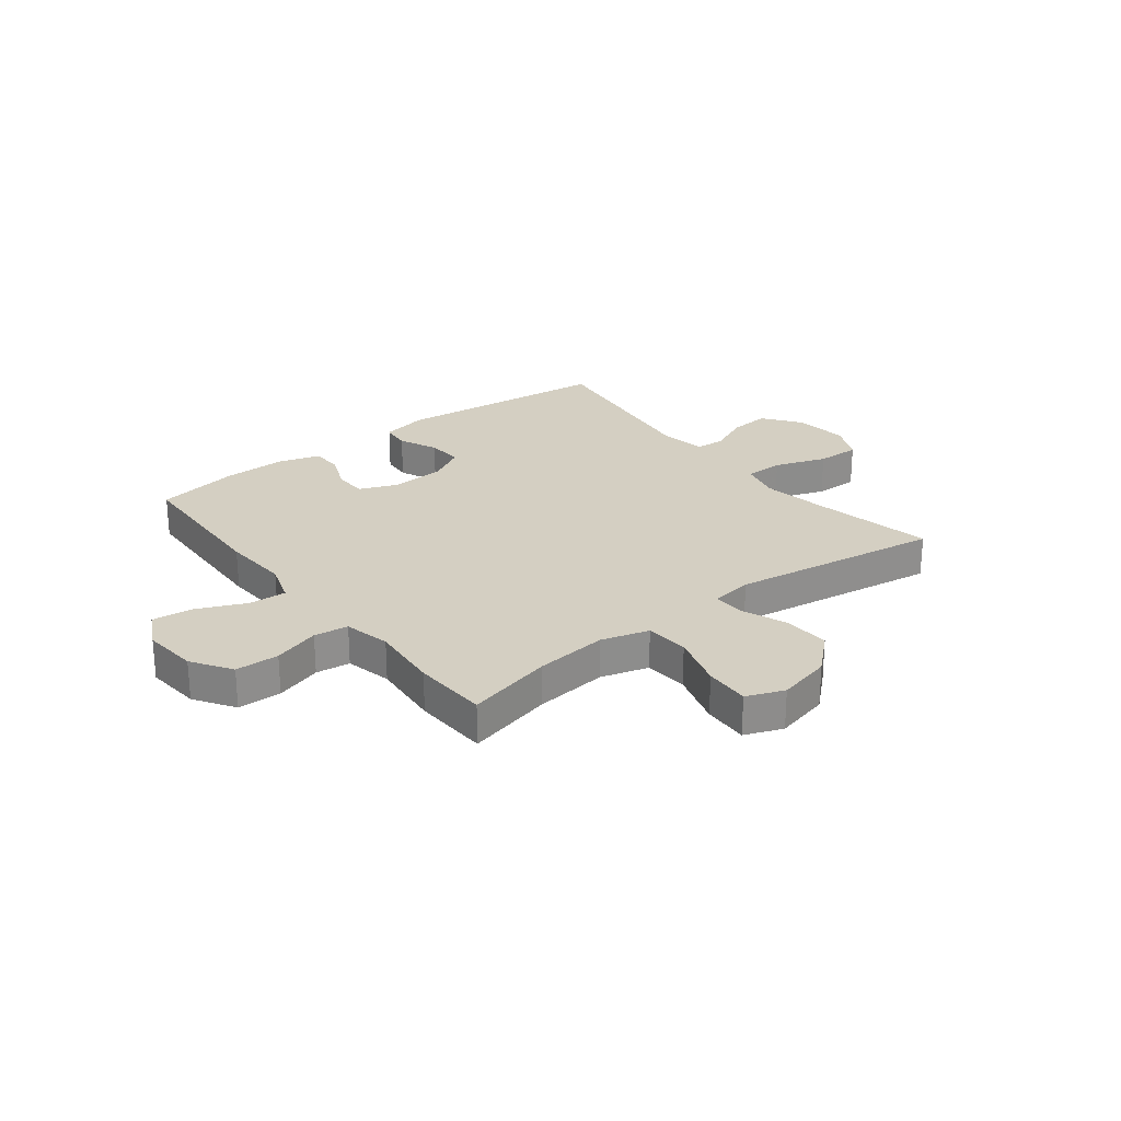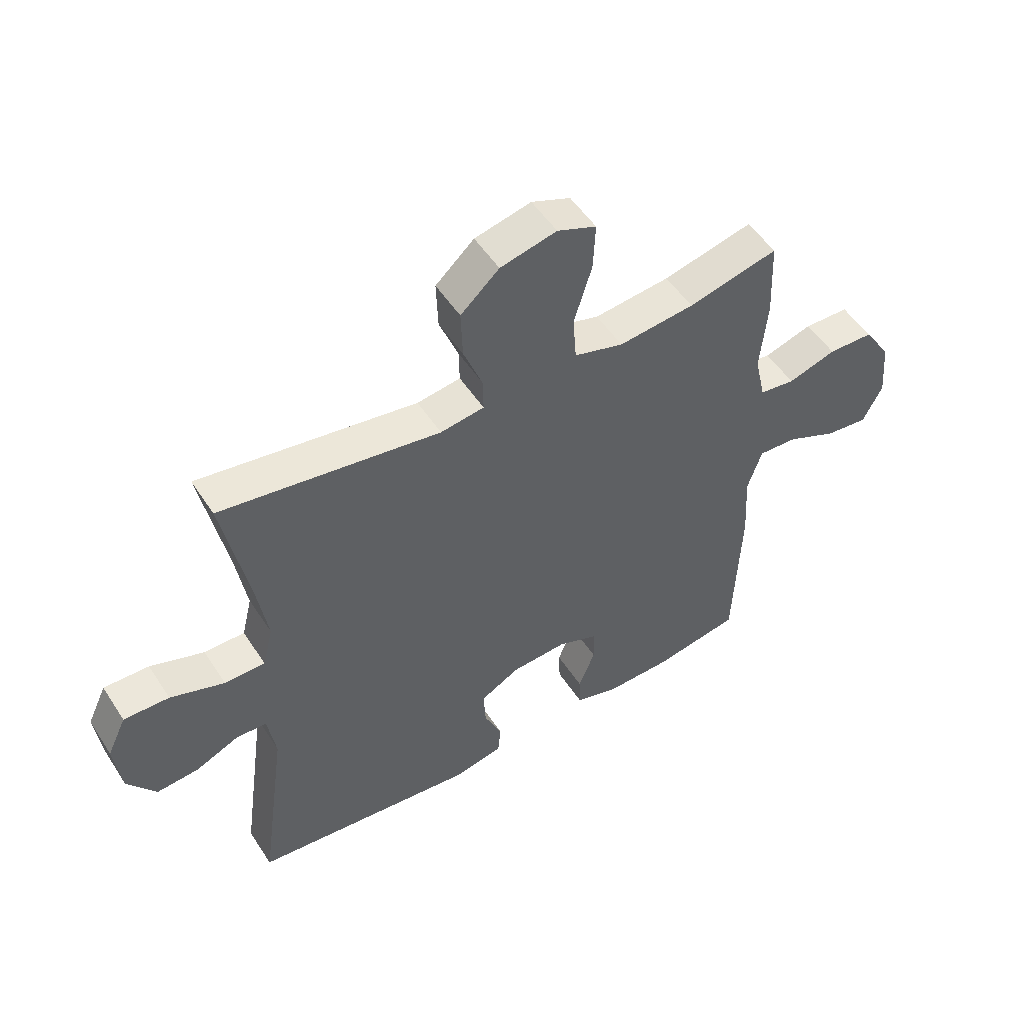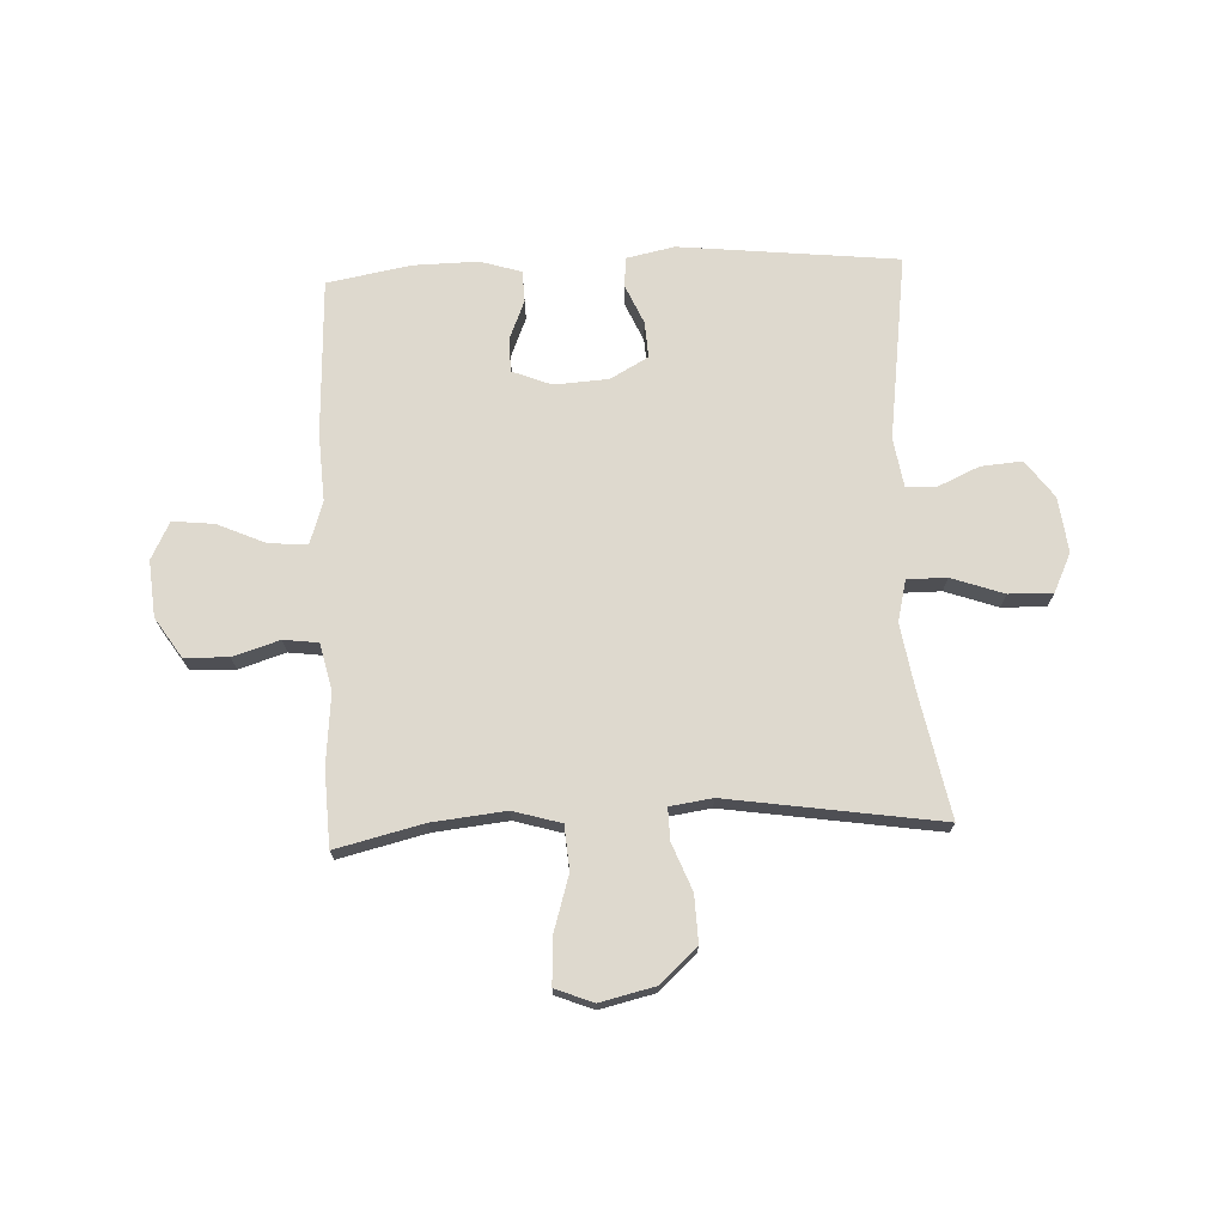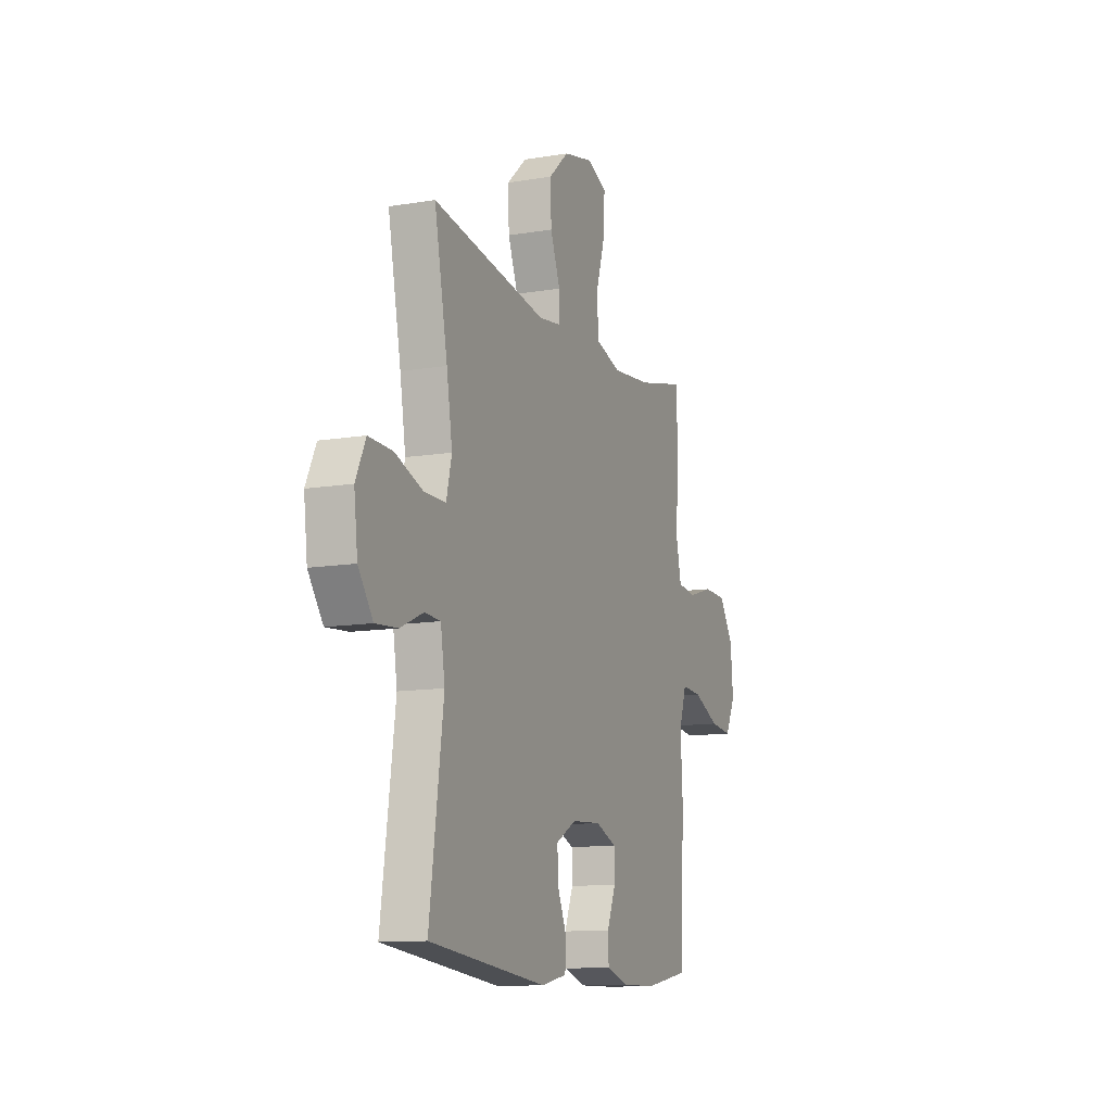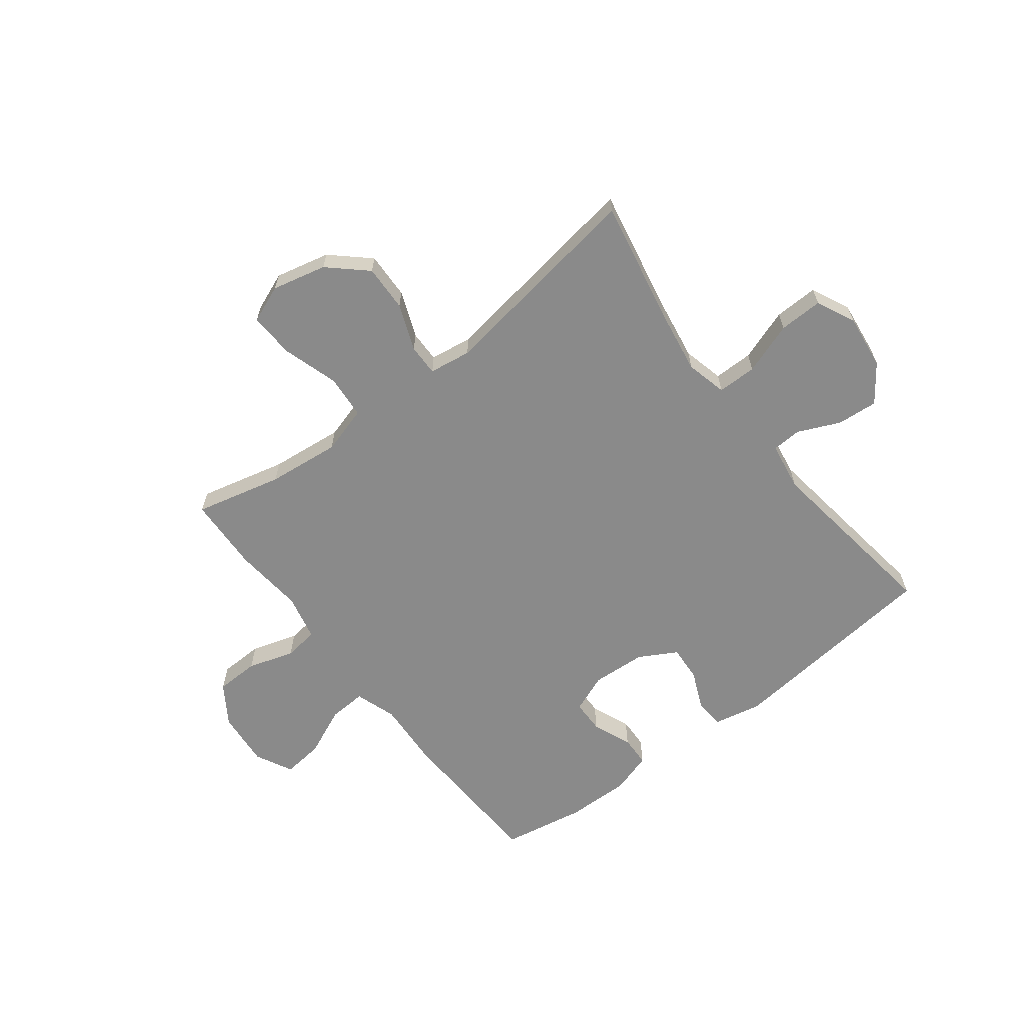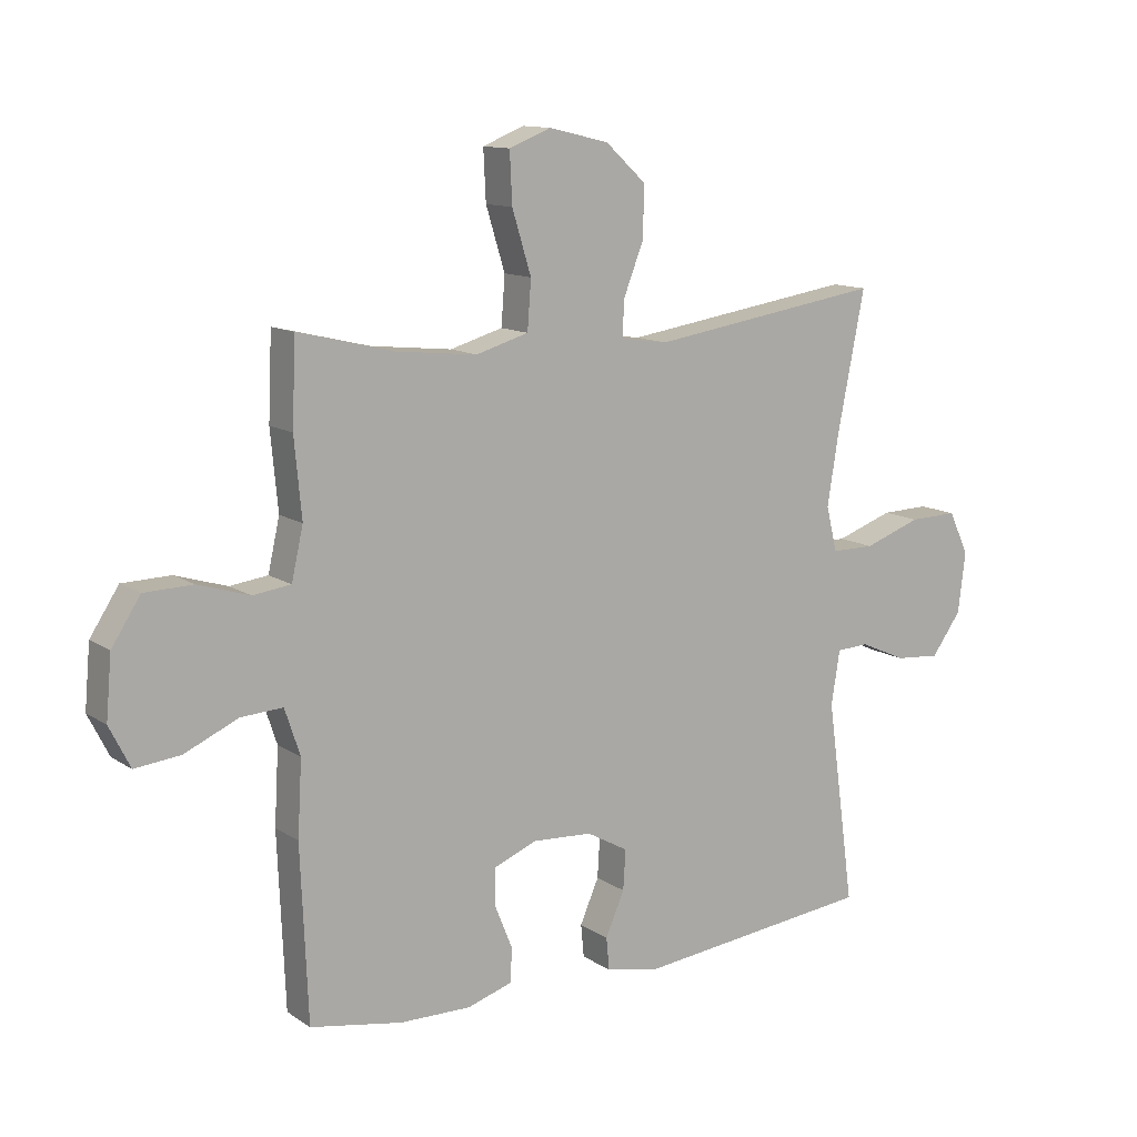
<metadata>
{"format":"obj","ext":"obj","renderer":"f3d","projection":"perspective","resolution":1024,"background":"white","views":[{"elev":25.5,"azim":-37.9,"up":"+Y"},{"elev":51.6,"azim":147.9,"up":"+Z"},{"elev":71.6,"azim":-2.6,"up":"+Y"},{"elev":-11.8,"azim":111.8,"up":"+Z"},{"elev":-63.4,"azim":37.6,"up":"+Y"},{"elev":12.2,"azim":-33.8,"up":"+Z"}]}
</metadata>
<code>
v 0.5 0.07 -0.5
v 0.107 0.07 -0.542
v 0.021 0.07 -0.524
v 0.016 0.07 -0.471
v 0.047 0.07 -0.4
v 0.051 0.07 -0.335
v -0.017 0.07 -0.297
v -0.115 0.07 -0.291
v -0.185 0.07 -0.319
v -0.186 0.07 -0.379
v -0.157 0.07 -0.45
v -0.159 0.07 -0.506
v -0.233 0.07 -0.529
v -0.349 0.07 -0.527
v -0.5 0.07 -0.5
v -0.512 0.07 -0.218
v -0.505 0.07 -0.096
v -0.53 0.07 -0.021
v -0.598 0.07 -0.025
v -0.686 0.07 -0.064
v -0.76 0.07 -0.072
v -0.794 0.07 -0.005
v -0.785 0.07 0.096
v -0.738 0.07 0.168
v -0.659 0.07 0.17
v -0.575 0.07 0.144
v -0.513 0.07 0.152
v -0.494 0.07 0.236
v -0.506 0.07 0.363
v -0.5 0.07 0.5
v -0.343 0.07 0.462
v -0.211 0.07 0.448
v -0.125 0.07 0.473
v -0.119 0.07 0.552
v -0.15 0.07 0.653
v -0.154 0.07 0.735
v -0.086 0.07 0.762
v 0.012 0.07 0.739
v 0.079 0.07 0.678
v 0.076 0.07 0.594
v 0.043 0.07 0.51
v 0.042 0.07 0.453
v 0.118 0.07 0.442
v 0.5 0.07 0.5
v 0.456 0.07 0.277
v 0.437 0.07 0.16
v 0.455 0.07 0.086
v 0.526 0.07 0.086
v 0.62 0.07 0.119
v 0.699 0.07 0.121
v 0.732 0.07 0.051
v 0.72 0.07 -0.048
v 0.671 0.07 -0.115
v 0.597 0.07 -0.109
v 0.521 0.07 -0.075
v 0.468 0.07 -0.078
v 0.454 0.07 -0.166
v 0.5 0 -0.5
v 0.107 0 -0.542
v 0.021 0 -0.524
v 0.016 0 -0.471
v 0.047 0 -0.4
v 0.051 0 -0.335
v -0.017 0 -0.297
v -0.115 0 -0.291
v -0.185 0 -0.319
v -0.186 0 -0.379
v -0.157 0 -0.45
v -0.159 0 -0.506
v -0.233 0 -0.529
v -0.349 0 -0.527
v -0.5 0 -0.5
v -0.512 0 -0.218
v -0.505 0 -0.096
v -0.53 0 -0.021
v -0.598 0 -0.025
v -0.686 0 -0.064
v -0.76 0 -0.072
v -0.794 0 -0.005
v -0.785 0 0.096
v -0.738 0 0.168
v -0.659 0 0.17
v -0.575 0 0.144
v -0.513 0 0.152
v -0.494 0 0.236
v -0.506 0 0.363
v -0.5 0 0.5
v -0.343 0 0.462
v -0.211 0 0.448
v -0.125 0 0.473
v -0.119 0 0.552
v -0.15 0 0.653
v -0.154 0 0.735
v -0.086 0 0.762
v 0.012 0 0.739
v 0.079 0 0.678
v 0.076 0 0.594
v 0.043 0 0.51
v 0.042 0 0.453
v 0.118 0 0.442
v 0.5 0 0.5
v 0.456 0 0.277
v 0.437 0 0.16
v 0.455 0 0.086
v 0.526 0 0.086
v 0.62 0 0.119
v 0.699 0 0.121
v 0.732 0 0.051
v 0.72 0 -0.048
v 0.671 0 -0.115
v 0.597 0 -0.109
v 0.521 0 -0.075
v 0.468 0 -0.078
v 0.454 0 -0.166
f 52 53 54 55
f 52 55 56
f 51 52 56
f 48 49 50 51
f 47 48 51 56
f 46 47 56 57
f 43 44 45
f 42 43 45 46
f 38 39 40 41
f 38 41 42
f 37 38 42
f 34 35 36 37
f 33 34 37 42
f 32 33 42 46
f 28 29 30 31
f 27 28 31 32
f 23 24 25 26
f 23 26 27
f 22 23 27
f 19 20 21 22
f 18 19 22 27
f 17 18 27 32
f 10 11 12 13
f 9 10 13 14
f 2 3 4 5
f 57 1 2 5
f 57 5 6
f 46 57 6 7
f 32 46 7 8
f 17 32 8 9
f 15 16 17
f 9 14 15 17
f 112 111 110 109
f 113 112 109
f 113 109 108
f 108 107 106 105
f 113 108 105 104
f 114 113 104 103
f 102 101 100
f 103 102 100 99
f 98 97 96 95
f 99 98 95
f 99 95 94
f 94 93 92 91
f 99 94 91 90
f 103 99 90 89
f 88 87 86 85
f 89 88 85 84
f 83 82 81 80
f 84 83 80
f 84 80 79
f 79 78 77 76
f 84 79 76 75
f 89 84 75 74
f 70 69 68 67
f 71 70 67 66
f 62 61 60 59
f 62 59 58 114
f 63 62 114
f 64 63 114 103
f 65 64 103 89
f 66 65 89 74
f 74 73 72
f 74 72 71 66
f 1 58 59 2
f 2 59 60 3
f 3 60 61 4
f 4 61 62 5
f 5 62 63 6
f 6 63 64 7
f 7 64 65 8
f 8 65 66 9
f 9 66 67 10
f 10 67 68 11
f 11 68 69 12
f 12 69 70 13
f 13 70 71 14
f 14 71 72 15
f 15 72 73 16
f 16 73 74 17
f 17 74 75 18
f 18 75 76 19
f 19 76 77 20
f 20 77 78 21
f 21 78 79 22
f 22 79 80 23
f 23 80 81 24
f 24 81 82 25
f 25 82 83 26
f 26 83 84 27
f 27 84 85 28
f 28 85 86 29
f 29 86 87 30
f 30 87 88 31
f 31 88 89 32
f 32 89 90 33
f 33 90 91 34
f 34 91 92 35
f 35 92 93 36
f 36 93 94 37
f 37 94 95 38
f 38 95 96 39
f 39 96 97 40
f 40 97 98 41
f 41 98 99 42
f 42 99 100 43
f 43 100 101 44
f 44 101 102 45
f 45 102 103 46
f 46 103 104 47
f 47 104 105 48
f 48 105 106 49
f 49 106 107 50
f 50 107 108 51
f 51 108 109 52
f 52 109 110 53
f 53 110 111 54
f 54 111 112 55
f 55 112 113 56
f 56 113 114 57
f 57 114 58 1

</code>
